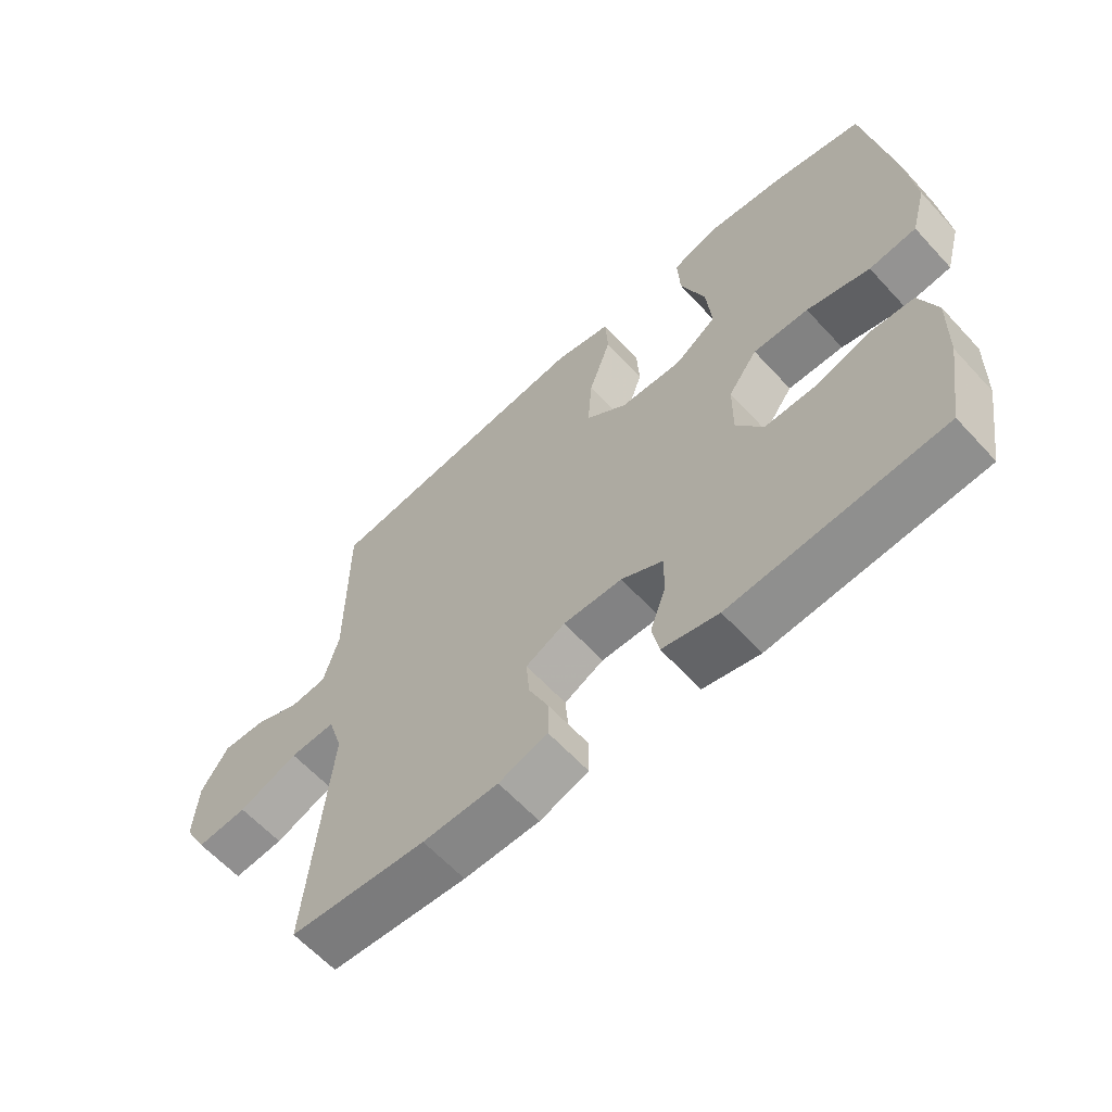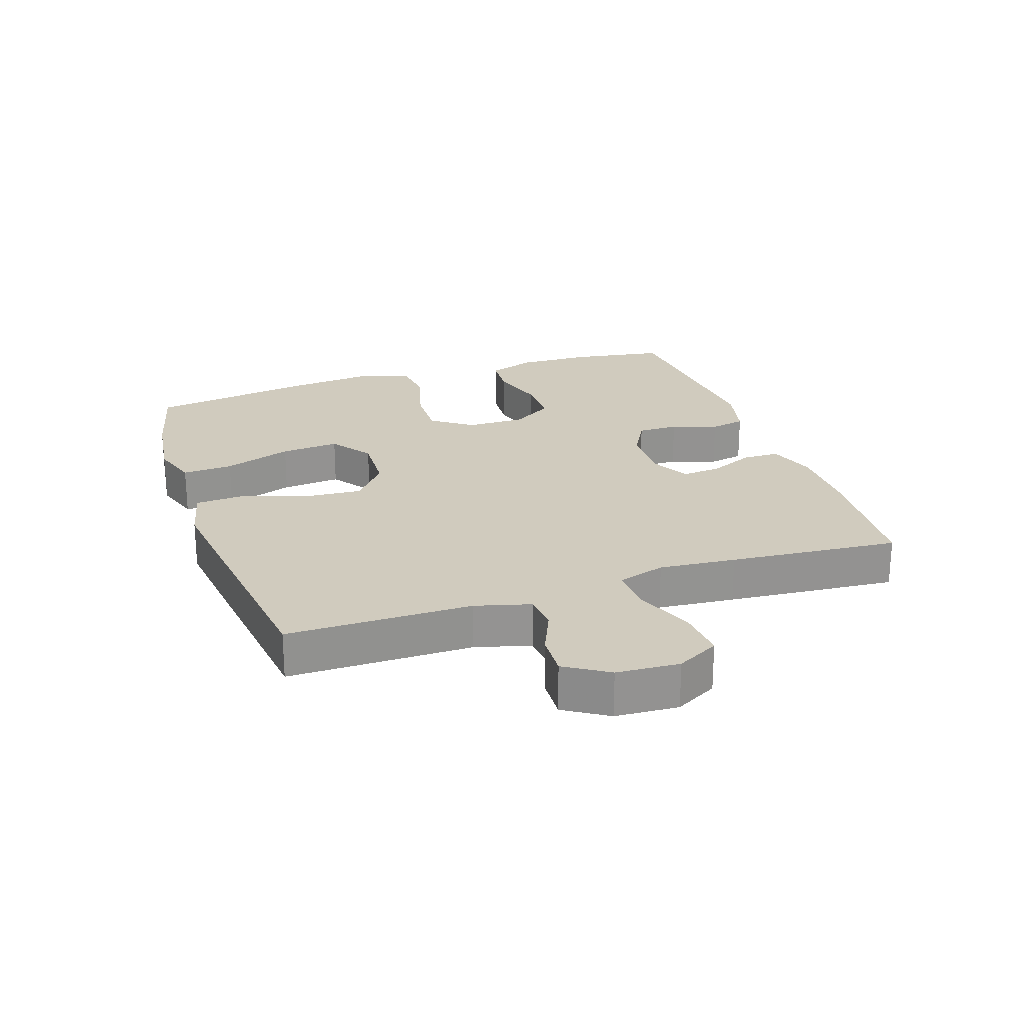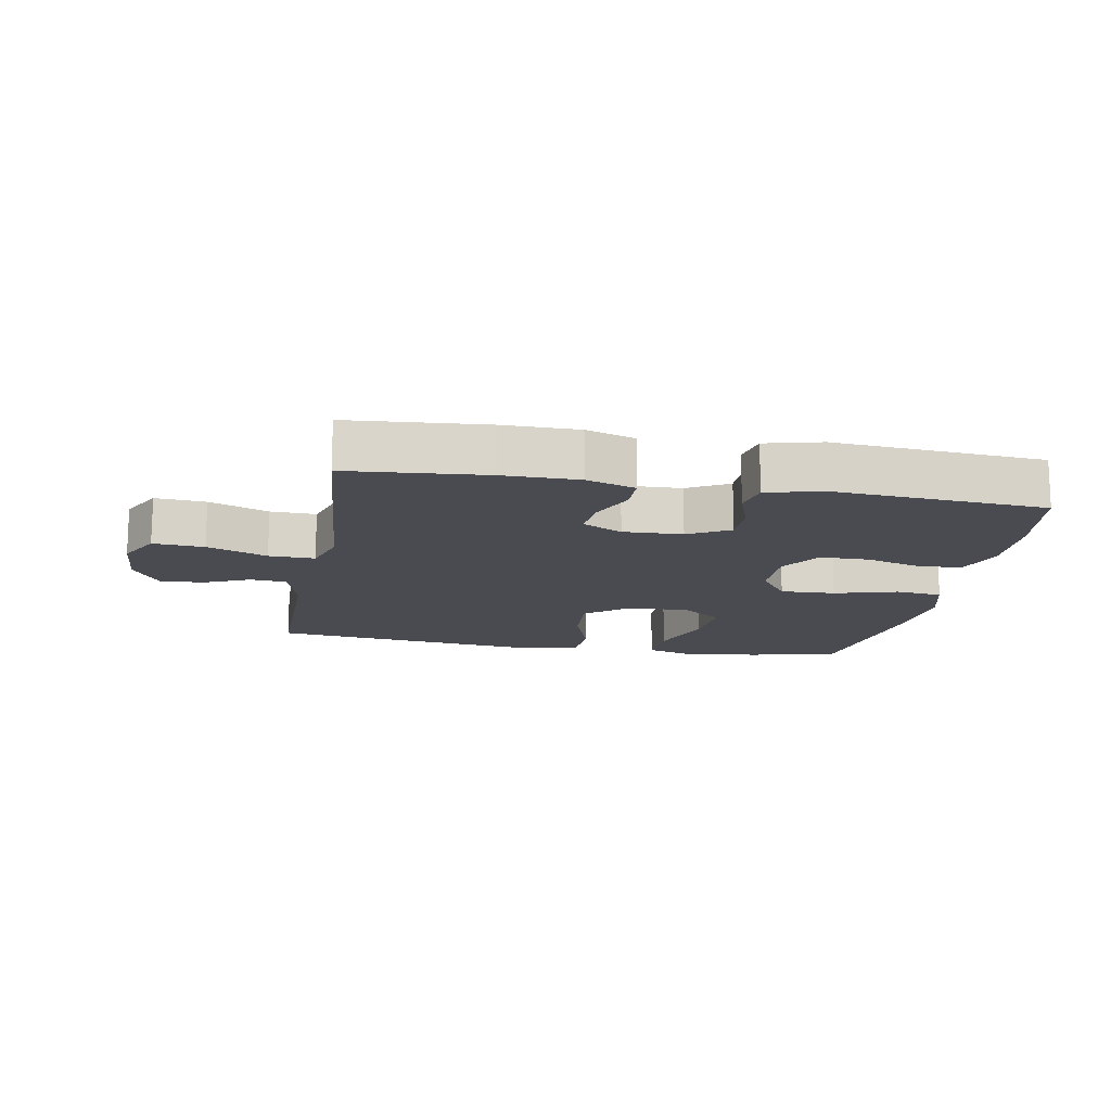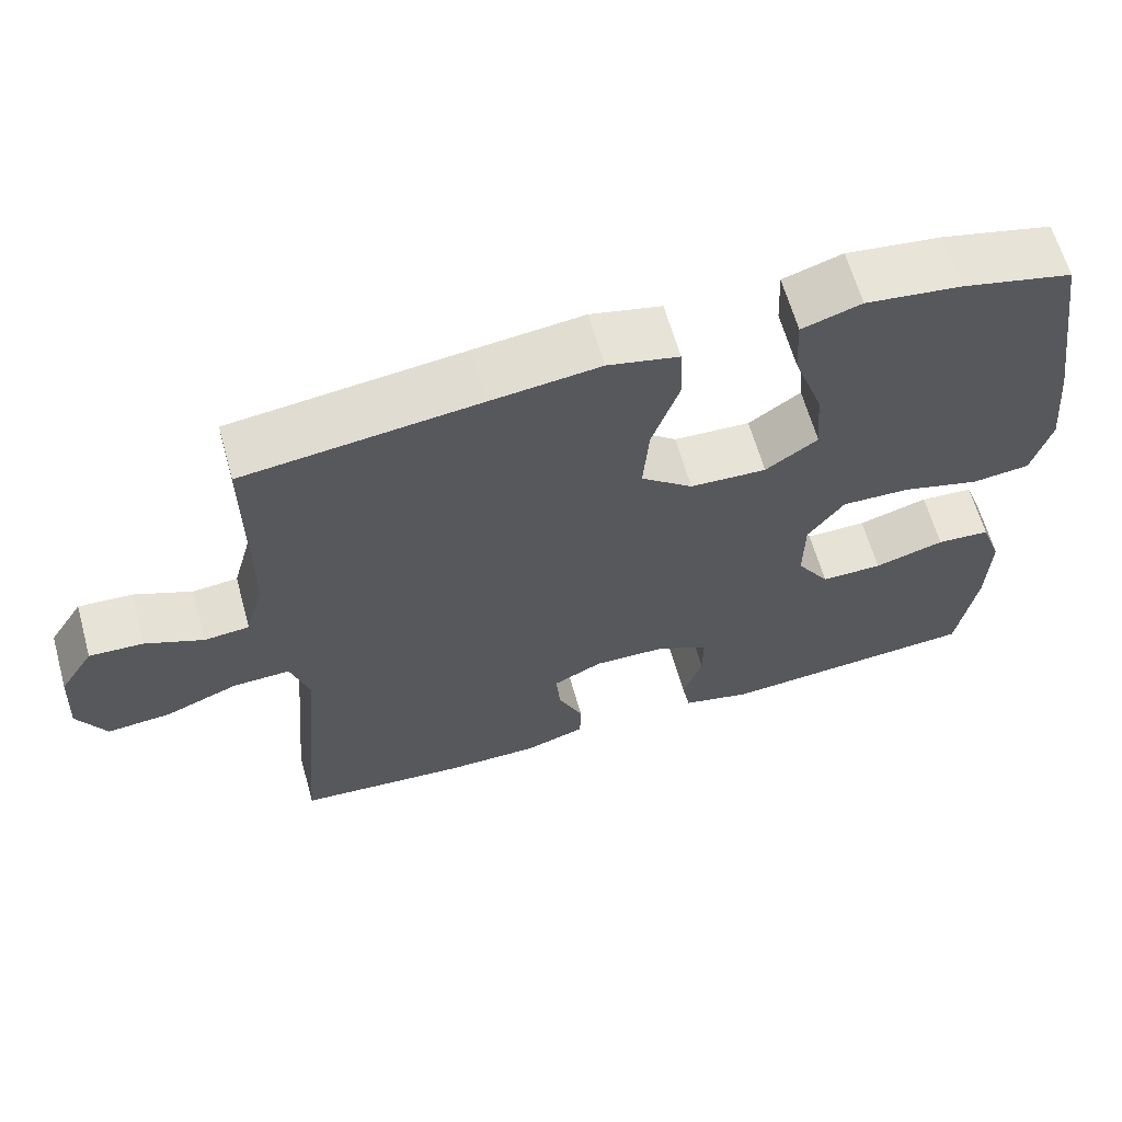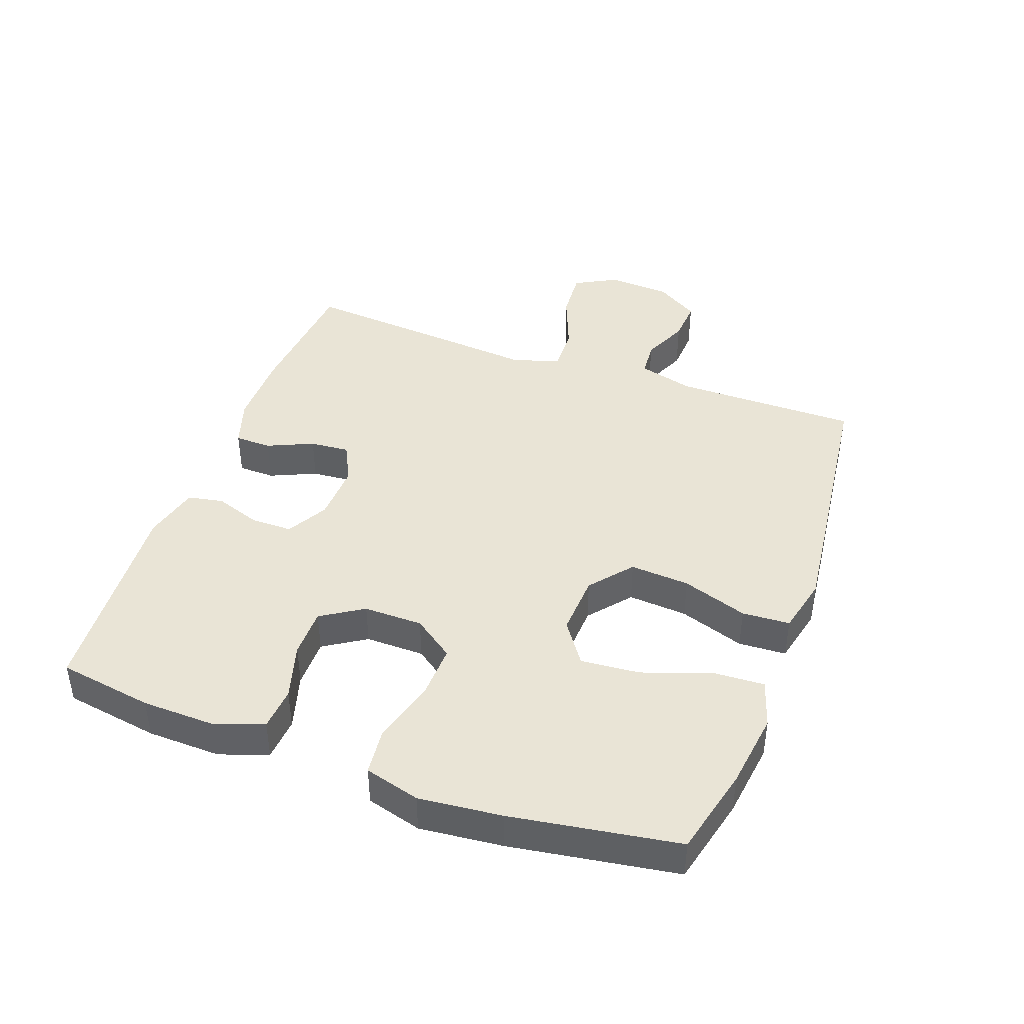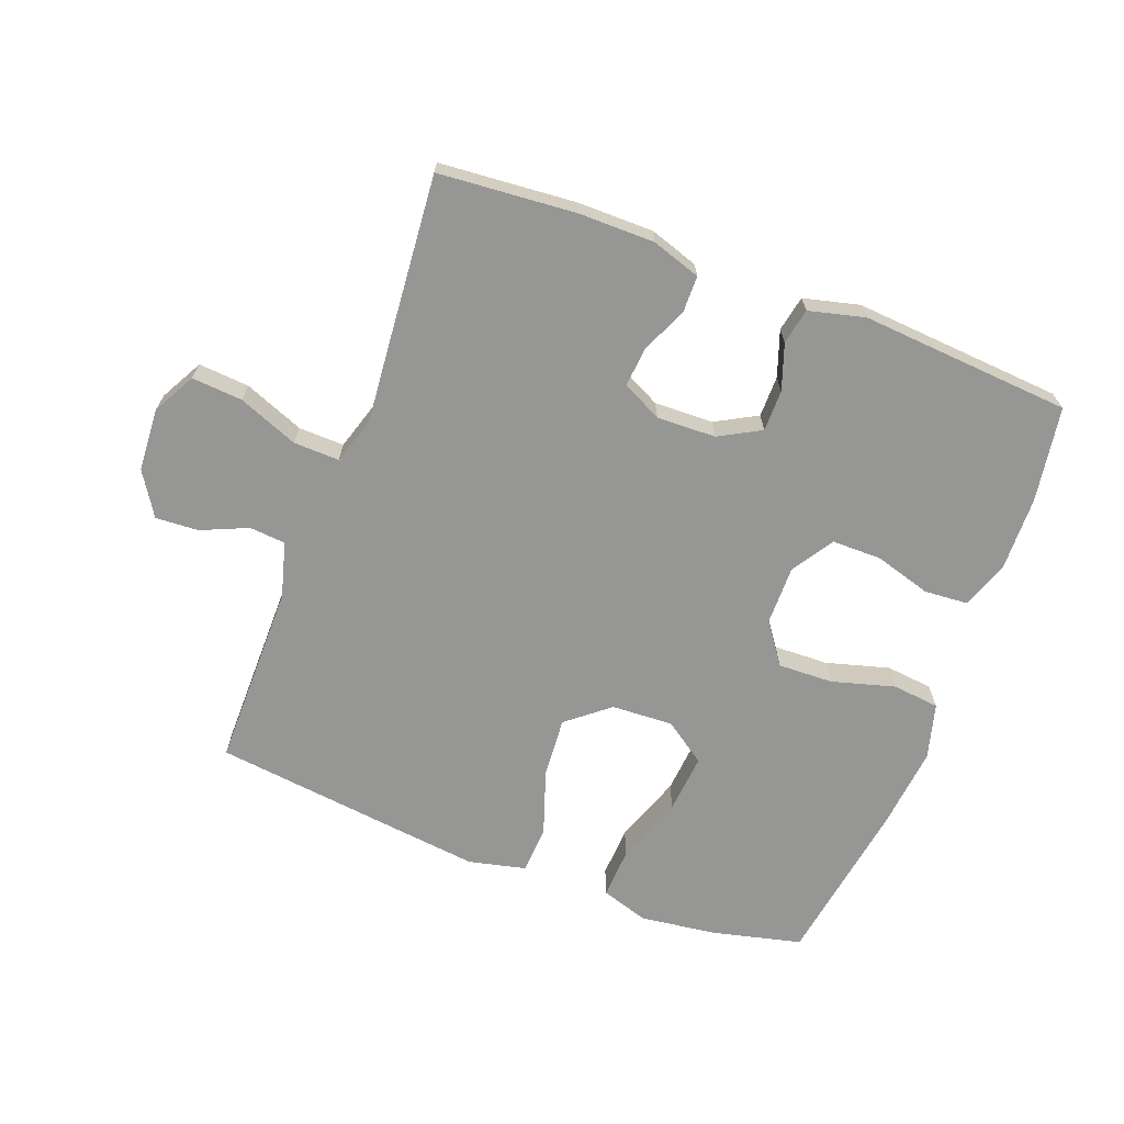
<metadata>
{"format":"obj","ext":"obj","renderer":"f3d","projection":"perspective","resolution":1024,"background":"white","views":[{"elev":-62.2,"azim":-137.5,"up":"+Z"},{"elev":23.5,"azim":71.2,"up":"+Y"},{"elev":-14.6,"azim":169.7,"up":"+Y"},{"elev":63.6,"azim":164.3,"up":"+Z"},{"elev":42.4,"azim":-70.0,"up":"+Y"},{"elev":-67.7,"azim":159.2,"up":"+Y"}]}
</metadata>
<code>
v 0.5 0.07 -0.5
v 0.285 0.07 -0.518
v 0.166 0.07 -0.518
v 0.089 0.07 -0.493
v 0.088 0.07 -0.435
v 0.12 0.07 -0.363
v 0.125 0.07 -0.301
v 0.063 0.07 -0.27
v -0.03 0.07 -0.273
v -0.095 0.07 -0.309
v -0.095 0.07 -0.374
v -0.07 0.07 -0.446
v -0.081 0.07 -0.502
v -0.169 0.07 -0.524
v -0.5 0.07 -0.5
v -0.524 0.07 -0.351
v -0.527 0.07 -0.235
v -0.5 0.07 -0.159
v -0.432 0.07 -0.154
v -0.343 0.07 -0.18
v -0.265 0.07 -0.18
v -0.223 0.07 -0.114
v -0.224 0.07 -0.021
v -0.27 0.07 0.043
v -0.357 0.07 0.04
v -0.456 0.07 0.012
v -0.53 0.07 0.02
v -0.554 0.07 0.107
v -0.541 0.07 0.237
v -0.5 0.07 0.5
v -0.36 0.07 0.534
v -0.239 0.07 0.55
v -0.164 0.07 0.526
v -0.168 0.07 0.446
v -0.206 0.07 0.338
v -0.214 0.07 0.245
v -0.148 0.07 0.199
v -0.051 0.07 0.204
v 0.015 0.07 0.258
v 0.008 0.07 0.352
v -0.027 0.07 0.455
v -0.023 0.07 0.53
v 0.067 0.07 0.551
v 0.205 0.07 0.535
v 0.5 0.07 0.5
v 0.5 0.07 0.209
v 0.524 0.07 0.122
v 0.581 0.07 0.117
v 0.654 0.07 0.149
v 0.722 0.07 0.153
v 0.765 0.07 0.085
v 0.771 0.07 -0.014
v 0.735 0.07 -0.081
v 0.655 0.07 -0.075
v 0.561 0.07 -0.038
v 0.489 0.07 -0.036
v 0.466 0.07 -0.111
v 0.477 0.07 -0.232
v 0.5 0 -0.5
v 0.285 0 -0.518
v 0.166 0 -0.518
v 0.089 0 -0.493
v 0.088 0 -0.435
v 0.12 0 -0.363
v 0.125 0 -0.301
v 0.063 0 -0.27
v -0.03 0 -0.273
v -0.095 0 -0.309
v -0.095 0 -0.374
v -0.07 0 -0.446
v -0.081 0 -0.502
v -0.169 0 -0.524
v -0.5 0 -0.5
v -0.524 0 -0.351
v -0.527 0 -0.235
v -0.5 0 -0.159
v -0.432 0 -0.154
v -0.343 0 -0.18
v -0.265 0 -0.18
v -0.223 0 -0.114
v -0.224 0 -0.021
v -0.27 0 0.043
v -0.357 0 0.04
v -0.456 0 0.012
v -0.53 0 0.02
v -0.554 0 0.107
v -0.541 0 0.237
v -0.5 0 0.5
v -0.36 0 0.534
v -0.239 0 0.55
v -0.164 0 0.526
v -0.168 0 0.446
v -0.206 0 0.338
v -0.214 0 0.245
v -0.148 0 0.199
v -0.051 0 0.204
v 0.015 0 0.258
v 0.008 0 0.352
v -0.027 0 0.455
v -0.023 0 0.53
v 0.067 0 0.551
v 0.205 0 0.535
v 0.5 0 0.5
v 0.5 0 0.209
v 0.524 0 0.122
v 0.581 0 0.117
v 0.654 0 0.149
v 0.722 0 0.153
v 0.765 0 0.085
v 0.771 0 -0.014
v 0.735 0 -0.081
v 0.655 0 -0.075
v 0.561 0 -0.038
v 0.489 0 -0.036
v 0.466 0 -0.111
v 0.477 0 -0.232
f 57 58 1 2
f 56 57 2 3
f 52 53 54 55
f 52 55 56
f 51 52 56
f 48 49 50 51
f 47 48 51 56
f 46 47 56 3
f 40 41 42 43
f 39 40 43 44
f 32 33 34 35
f 32 35 36
f 31 32 36
f 30 31 36
f 29 30 36
f 28 29 36 37
f 25 26 27 28
f 24 25 28 37
f 17 18 19 20
f 17 20 21
f 16 17 21
f 15 16 21
f 14 15 21
f 11 12 13 14
f 10 11 14 21
f 9 10 21 22
f 3 4 5 6
f 3 6 7
f 46 3 7
f 39 44 45 46
f 38 39 46 7
f 23 24 37 38
f 23 38 7 8
f 8 9 22 23
f 60 59 116 115
f 61 60 115 114
f 113 112 111 110
f 114 113 110
f 114 110 109
f 109 108 107 106
f 114 109 106 105
f 61 114 105 104
f 101 100 99 98
f 102 101 98 97
f 93 92 91 90
f 94 93 90
f 94 90 89
f 94 89 88
f 94 88 87
f 95 94 87 86
f 86 85 84 83
f 95 86 83 82
f 78 77 76 75
f 79 78 75
f 79 75 74
f 79 74 73
f 79 73 72
f 72 71 70 69
f 79 72 69 68
f 80 79 68 67
f 64 63 62 61
f 65 64 61
f 65 61 104
f 104 103 102 97
f 65 104 97 96
f 96 95 82 81
f 66 65 96 81
f 81 80 67 66
f 1 59 60 2
f 2 60 61 3
f 3 61 62 4
f 4 62 63 5
f 5 63 64 6
f 6 64 65 7
f 7 65 66 8
f 8 66 67 9
f 9 67 68 10
f 10 68 69 11
f 11 69 70 12
f 12 70 71 13
f 13 71 72 14
f 14 72 73 15
f 15 73 74 16
f 16 74 75 17
f 17 75 76 18
f 18 76 77 19
f 19 77 78 20
f 20 78 79 21
f 21 79 80 22
f 22 80 81 23
f 23 81 82 24
f 24 82 83 25
f 25 83 84 26
f 26 84 85 27
f 27 85 86 28
f 28 86 87 29
f 29 87 88 30
f 30 88 89 31
f 31 89 90 32
f 32 90 91 33
f 33 91 92 34
f 34 92 93 35
f 35 93 94 36
f 36 94 95 37
f 37 95 96 38
f 38 96 97 39
f 39 97 98 40
f 40 98 99 41
f 41 99 100 42
f 42 100 101 43
f 43 101 102 44
f 44 102 103 45
f 45 103 104 46
f 46 104 105 47
f 47 105 106 48
f 48 106 107 49
f 49 107 108 50
f 50 108 109 51
f 51 109 110 52
f 52 110 111 53
f 53 111 112 54
f 54 112 113 55
f 55 113 114 56
f 56 114 115 57
f 57 115 116 58
f 58 116 59 1

</code>
